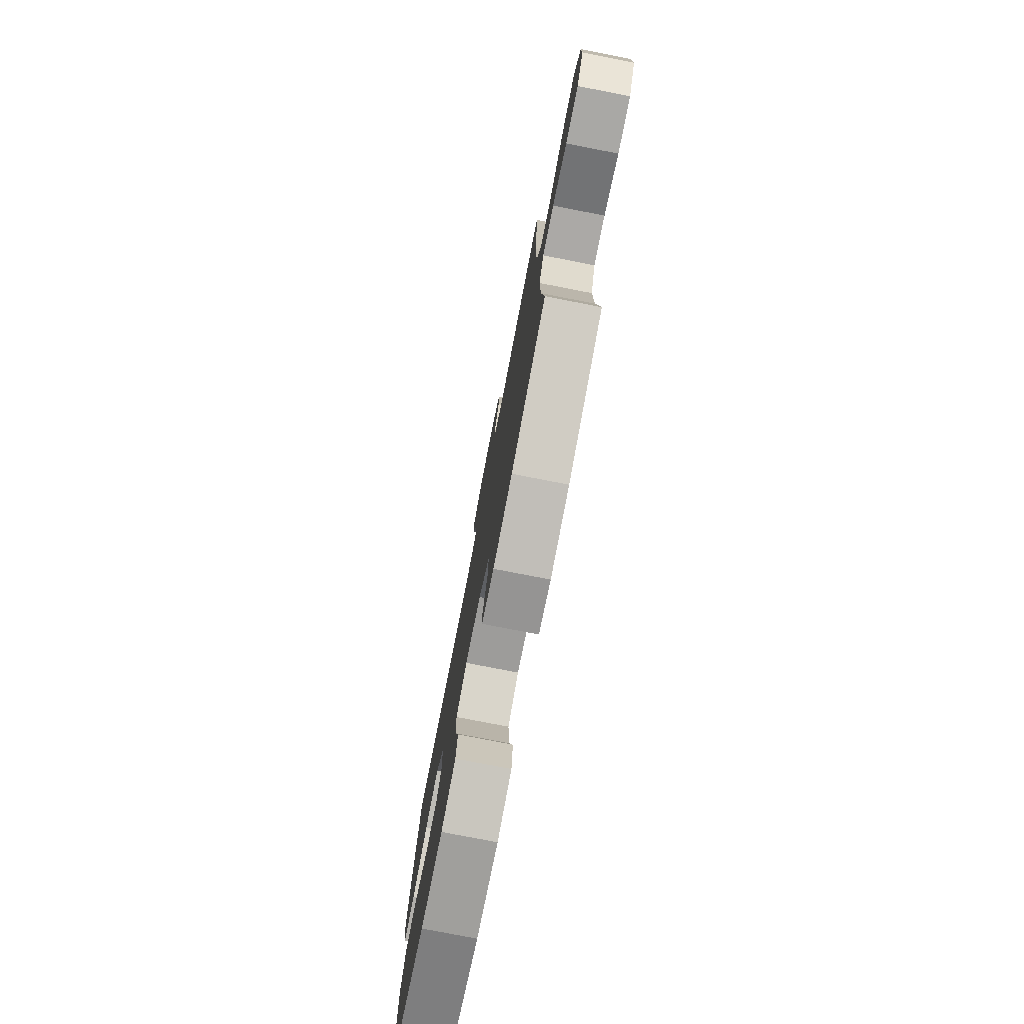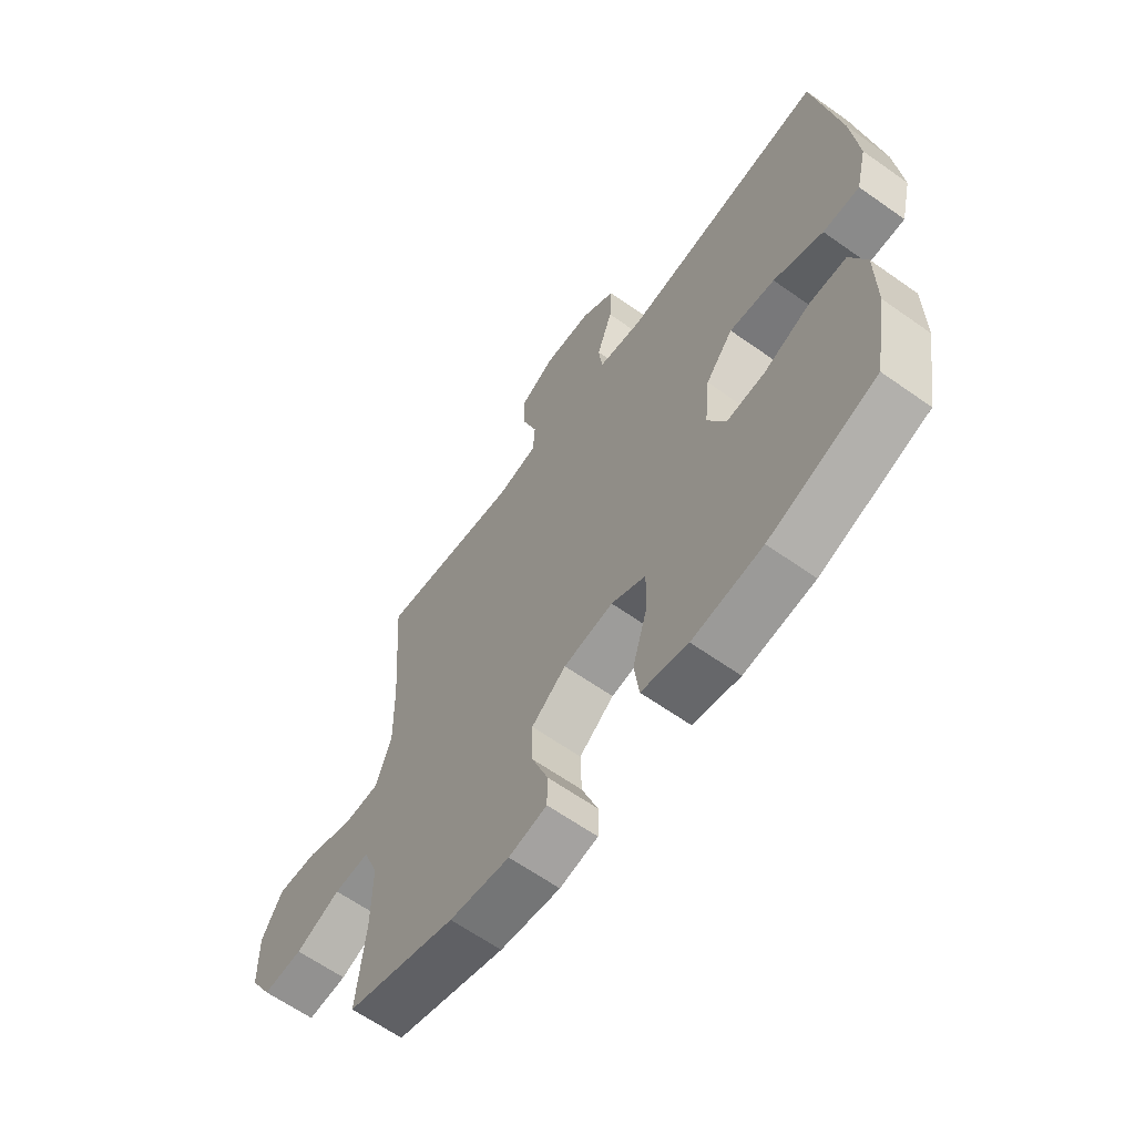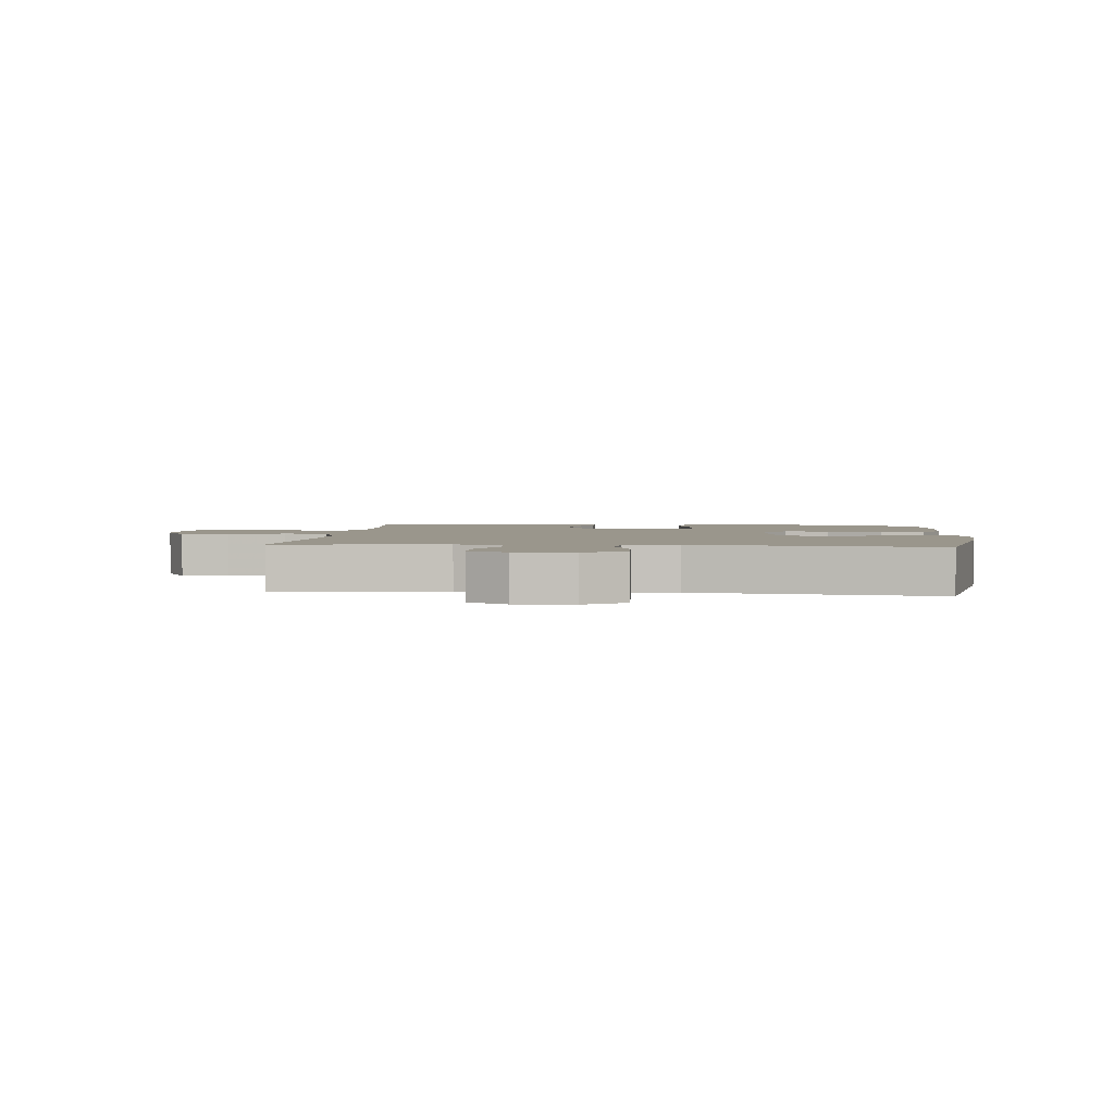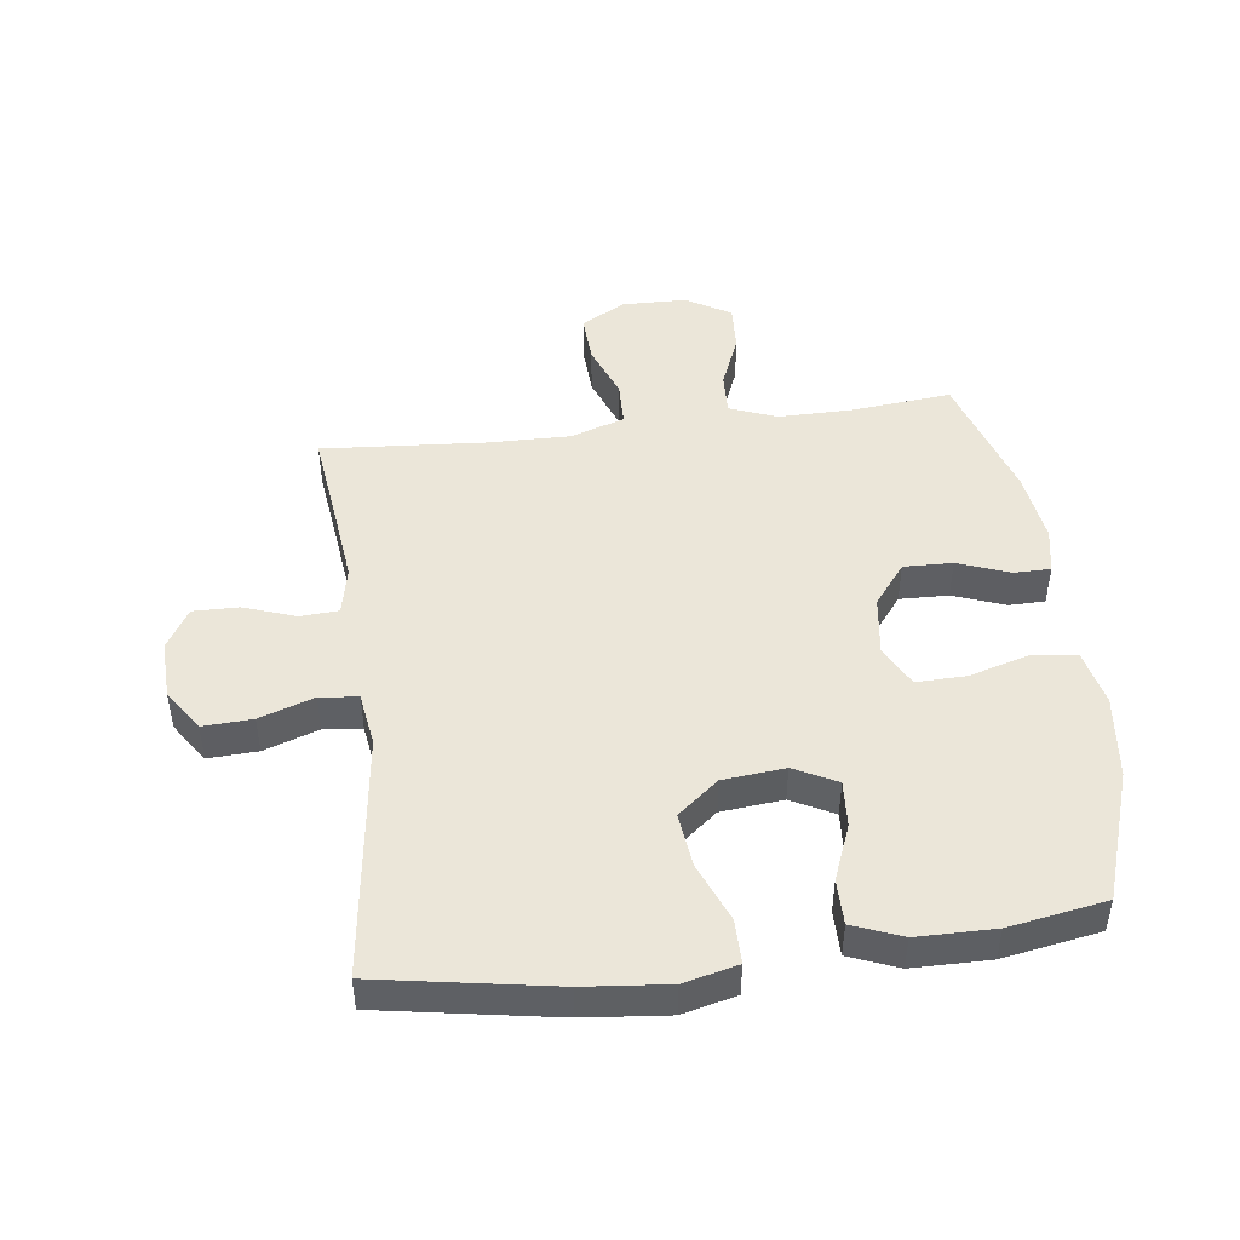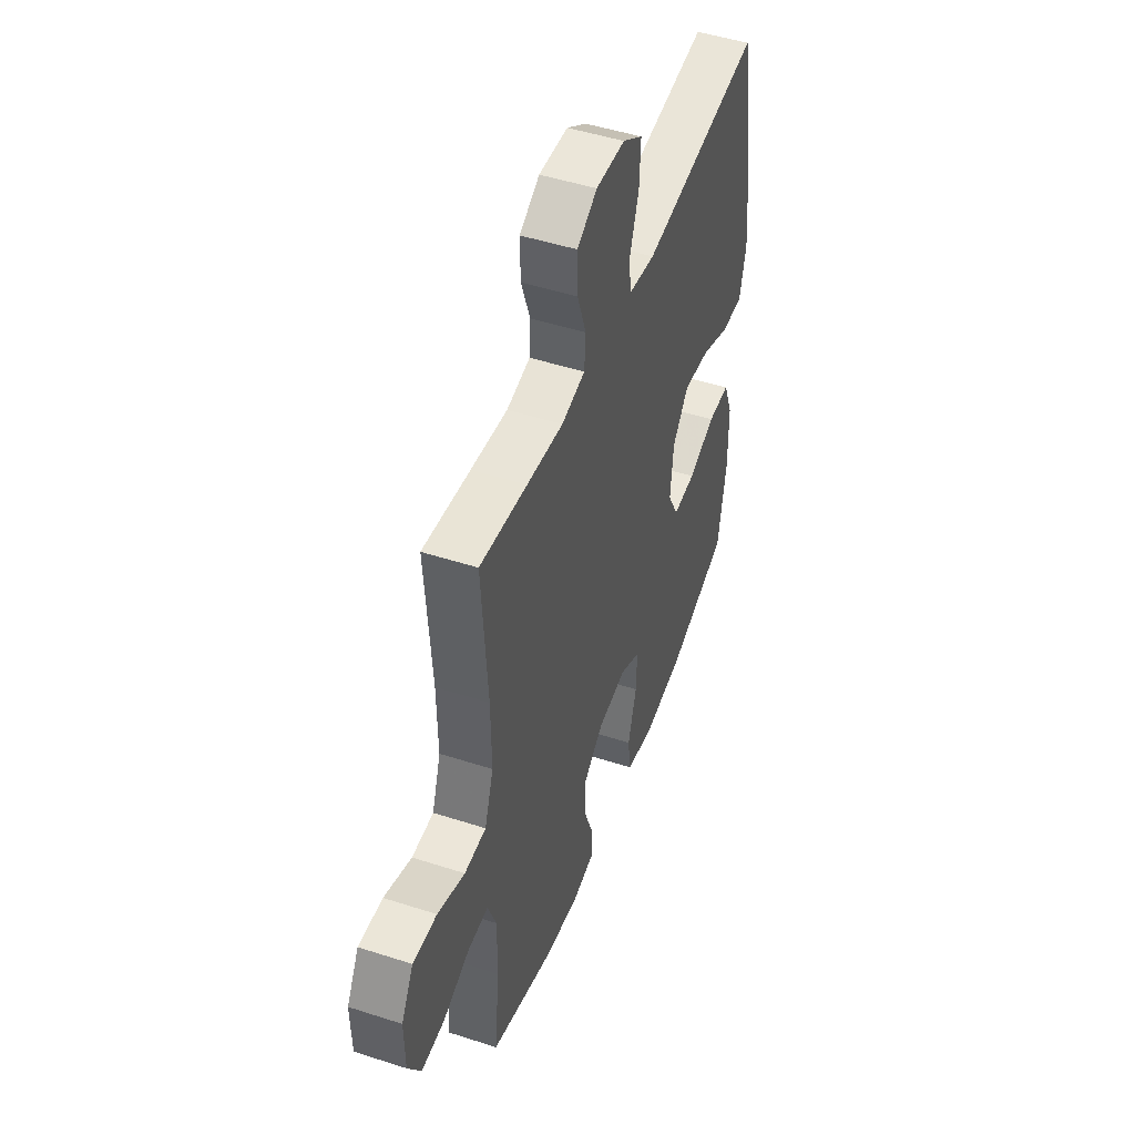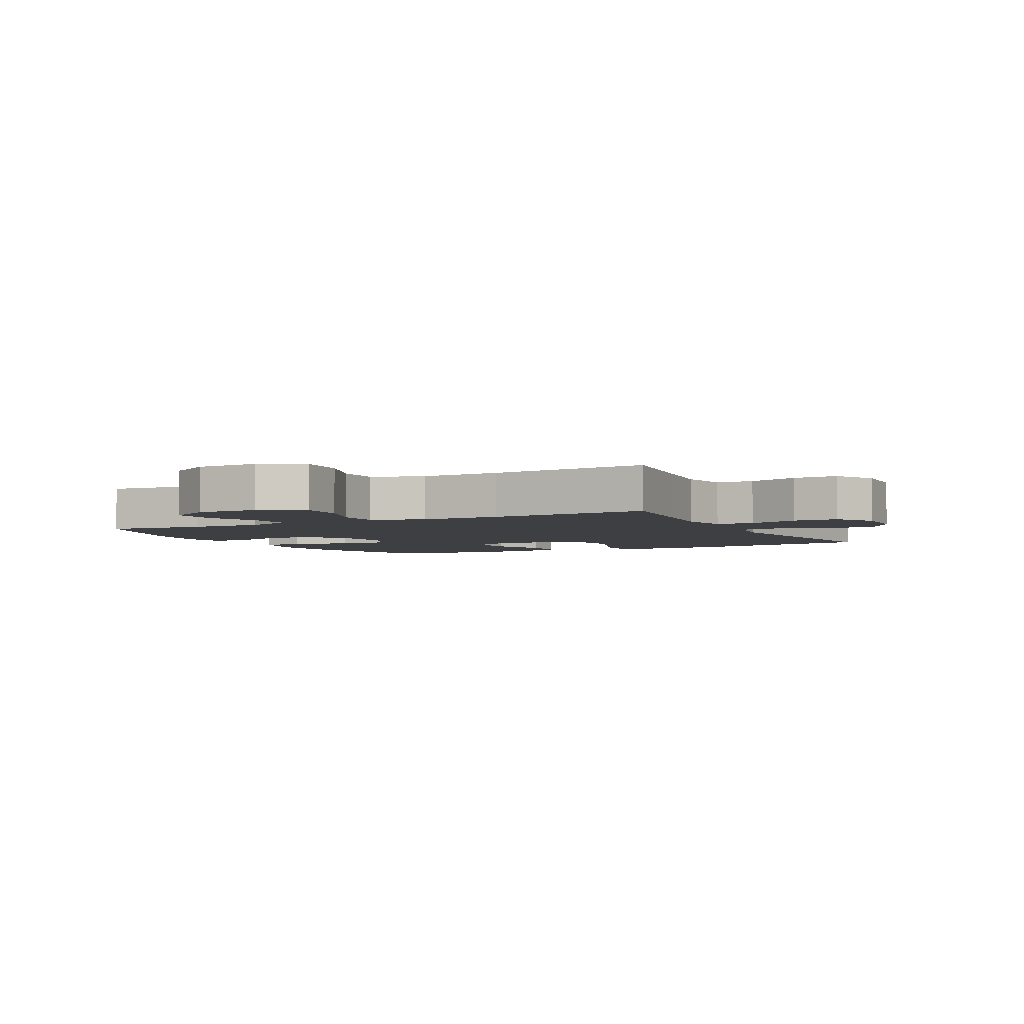
<metadata>
{"format":"obj","ext":"obj","renderer":"f3d","projection":"perspective","resolution":1024,"background":"white","views":[{"elev":-78.1,"azim":-101.0,"up":"+Z"},{"elev":-63.4,"azim":54.4,"up":"+Z"},{"elev":2.5,"azim":5.7,"up":"+Y"},{"elev":47.0,"azim":82.8,"up":"+Y"},{"elev":48.4,"azim":-70.1,"up":"+Z"},{"elev":-3.9,"azim":-62.8,"up":"+Y"}]}
</metadata>
<code>
v -0.5 0.07 -0.5
v -0.484 0.07 -0.34
v -0.483 0.07 -0.221
v -0.512 0.07 -0.146
v -0.58 0.07 -0.149
v -0.666 0.07 -0.184
v -0.742 0.07 -0.188
v -0.784 0.07 -0.117
v -0.786 0.07 -0.014
v -0.746 0.07 0.057
v -0.668 0.07 0.053
v -0.579 0.07 0.019
v -0.508 0.07 0.021
v -0.479 0.07 0.106
v -0.481 0.07 0.238
v -0.5 0.07 0.5
v -0.346 0.07 0.481
v -0.227 0.07 0.467
v -0.15 0.07 0.483
v -0.146 0.07 0.544
v -0.175 0.07 0.627
v -0.176 0.07 0.7
v -0.111 0.07 0.738
v -0.017 0.07 0.734
v 0.048 0.07 0.69
v 0.044 0.07 0.611
v 0.014 0.07 0.524
v 0.021 0.07 0.463
v 0.107 0.07 0.45
v 0.5 0.07 0.5
v 0.548 0.07 0.22
v 0.561 0.07 0.086
v 0.54 0.07 0
v 0.47 0.07 0
v 0.375 0.07 0.039
v 0.288 0.07 0.049
v 0.235 0.07 -0.016
v 0.225 0.07 -0.115
v 0.26 0.07 -0.183
v 0.334 0.07 -0.178
v 0.423 0.07 -0.143
v 0.495 0.07 -0.143
v 0.526 0.07 -0.221
v 0.527 0.07 -0.345
v 0.5 0.07 -0.5
v 0.294 0.07 -0.569
v 0.16 0.07 -0.585
v 0.071 0.07 -0.565
v 0.062 0.07 -0.493
v 0.09 0.07 -0.398
v 0.092 0.07 -0.318
v 0.026 0.07 -0.284
v -0.069 0.07 -0.297
v -0.135 0.07 -0.348
v -0.133 0.07 -0.426
v -0.102 0.07 -0.509
v -0.103 0.07 -0.567
v -0.176 0.07 -0.581
v -0.291 0.07 -0.565
v -0.5 0 -0.5
v -0.484 0 -0.34
v -0.483 0 -0.221
v -0.512 0 -0.146
v -0.58 0 -0.149
v -0.666 0 -0.184
v -0.742 0 -0.188
v -0.784 0 -0.117
v -0.786 0 -0.014
v -0.746 0 0.057
v -0.668 0 0.053
v -0.579 0 0.019
v -0.508 0 0.021
v -0.479 0 0.106
v -0.481 0 0.238
v -0.5 0 0.5
v -0.346 0 0.481
v -0.227 0 0.467
v -0.15 0 0.483
v -0.146 0 0.544
v -0.175 0 0.627
v -0.176 0 0.7
v -0.111 0 0.738
v -0.017 0 0.734
v 0.048 0 0.69
v 0.044 0 0.611
v 0.014 0 0.524
v 0.021 0 0.463
v 0.107 0 0.45
v 0.5 0 0.5
v 0.548 0 0.22
v 0.561 0 0.086
v 0.54 0 0
v 0.47 0 0
v 0.375 0 0.039
v 0.288 0 0.049
v 0.235 0 -0.016
v 0.225 0 -0.115
v 0.26 0 -0.183
v 0.334 0 -0.178
v 0.423 0 -0.143
v 0.495 0 -0.143
v 0.526 0 -0.221
v 0.527 0 -0.345
v 0.5 0 -0.5
v 0.294 0 -0.569
v 0.16 0 -0.585
v 0.071 0 -0.565
v 0.062 0 -0.493
v 0.09 0 -0.398
v 0.092 0 -0.318
v 0.026 0 -0.284
v -0.069 0 -0.297
v -0.135 0 -0.348
v -0.133 0 -0.426
v -0.102 0 -0.509
v -0.103 0 -0.567
v -0.176 0 -0.581
v -0.291 0 -0.565
f 58 59 1 2
f 55 56 57 58
f 54 55 58 2
f 53 54 2 3
f 52 53 3 4
f 47 48 49 50
f 47 50 51
f 46 47 51
f 45 46 51
f 44 45 51 52
f 40 41 42 43
f 39 40 43 44
f 32 33 34 35
f 32 35 36
f 29 30 31 32
f 28 29 32 36
f 24 25 26 27
f 24 27 28
f 23 24 28
f 20 21 22 23
f 19 20 23 28
f 18 19 28 36
f 15 16 17
f 14 15 17 18
f 13 14 18 36
f 9 10 11 12
f 9 12 13
f 5 6 7 8
f 4 5 8 9
f 39 44 52 4
f 9 13 36 37
f 9 37 38
f 4 9 38 39
f 61 60 118 117
f 117 116 115 114
f 61 117 114 113
f 62 61 113 112
f 63 62 112 111
f 109 108 107 106
f 110 109 106
f 110 106 105
f 110 105 104
f 111 110 104 103
f 102 101 100 99
f 103 102 99 98
f 94 93 92 91
f 95 94 91
f 91 90 89 88
f 95 91 88 87
f 86 85 84 83
f 87 86 83
f 87 83 82
f 82 81 80 79
f 87 82 79 78
f 95 87 78 77
f 76 75 74
f 77 76 74 73
f 95 77 73 72
f 71 70 69 68
f 72 71 68
f 67 66 65 64
f 68 67 64 63
f 63 111 103 98
f 96 95 72 68
f 97 96 68
f 98 97 68 63
f 1 60 61 2
f 2 61 62 3
f 3 62 63 4
f 4 63 64 5
f 5 64 65 6
f 6 65 66 7
f 7 66 67 8
f 8 67 68 9
f 9 68 69 10
f 10 69 70 11
f 11 70 71 12
f 12 71 72 13
f 13 72 73 14
f 14 73 74 15
f 15 74 75 16
f 16 75 76 17
f 17 76 77 18
f 18 77 78 19
f 19 78 79 20
f 20 79 80 21
f 21 80 81 22
f 22 81 82 23
f 23 82 83 24
f 24 83 84 25
f 25 84 85 26
f 26 85 86 27
f 27 86 87 28
f 28 87 88 29
f 29 88 89 30
f 30 89 90 31
f 31 90 91 32
f 32 91 92 33
f 33 92 93 34
f 34 93 94 35
f 35 94 95 36
f 36 95 96 37
f 37 96 97 38
f 38 97 98 39
f 39 98 99 40
f 40 99 100 41
f 41 100 101 42
f 42 101 102 43
f 43 102 103 44
f 44 103 104 45
f 45 104 105 46
f 46 105 106 47
f 47 106 107 48
f 48 107 108 49
f 49 108 109 50
f 50 109 110 51
f 51 110 111 52
f 52 111 112 53
f 53 112 113 54
f 54 113 114 55
f 55 114 115 56
f 56 115 116 57
f 57 116 117 58
f 58 117 118 59
f 59 118 60 1

</code>
